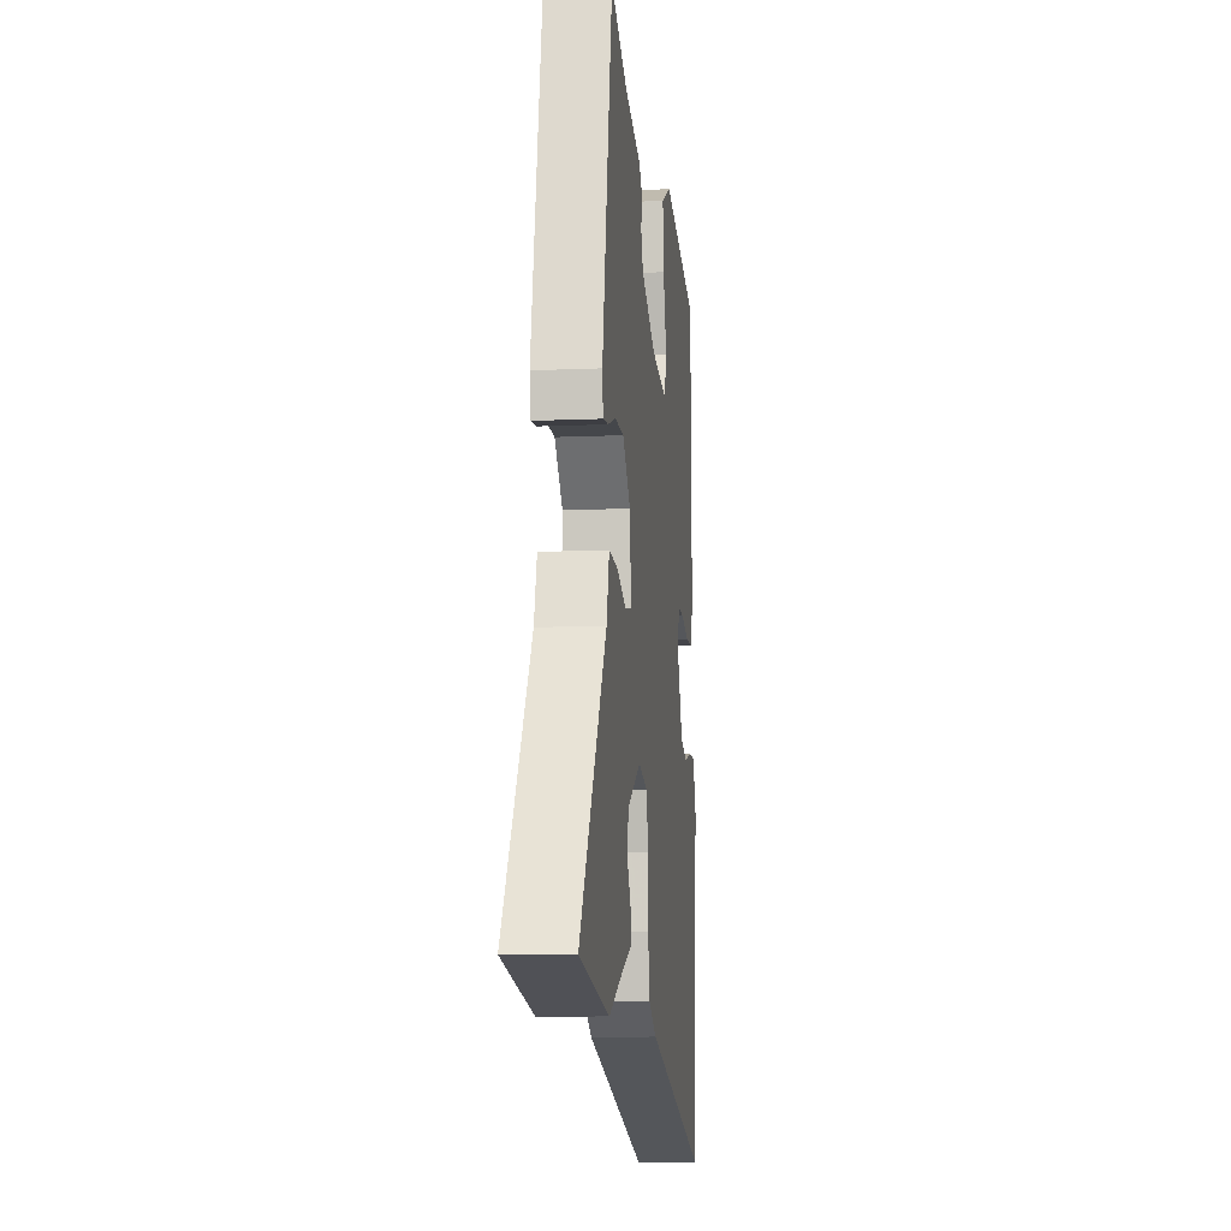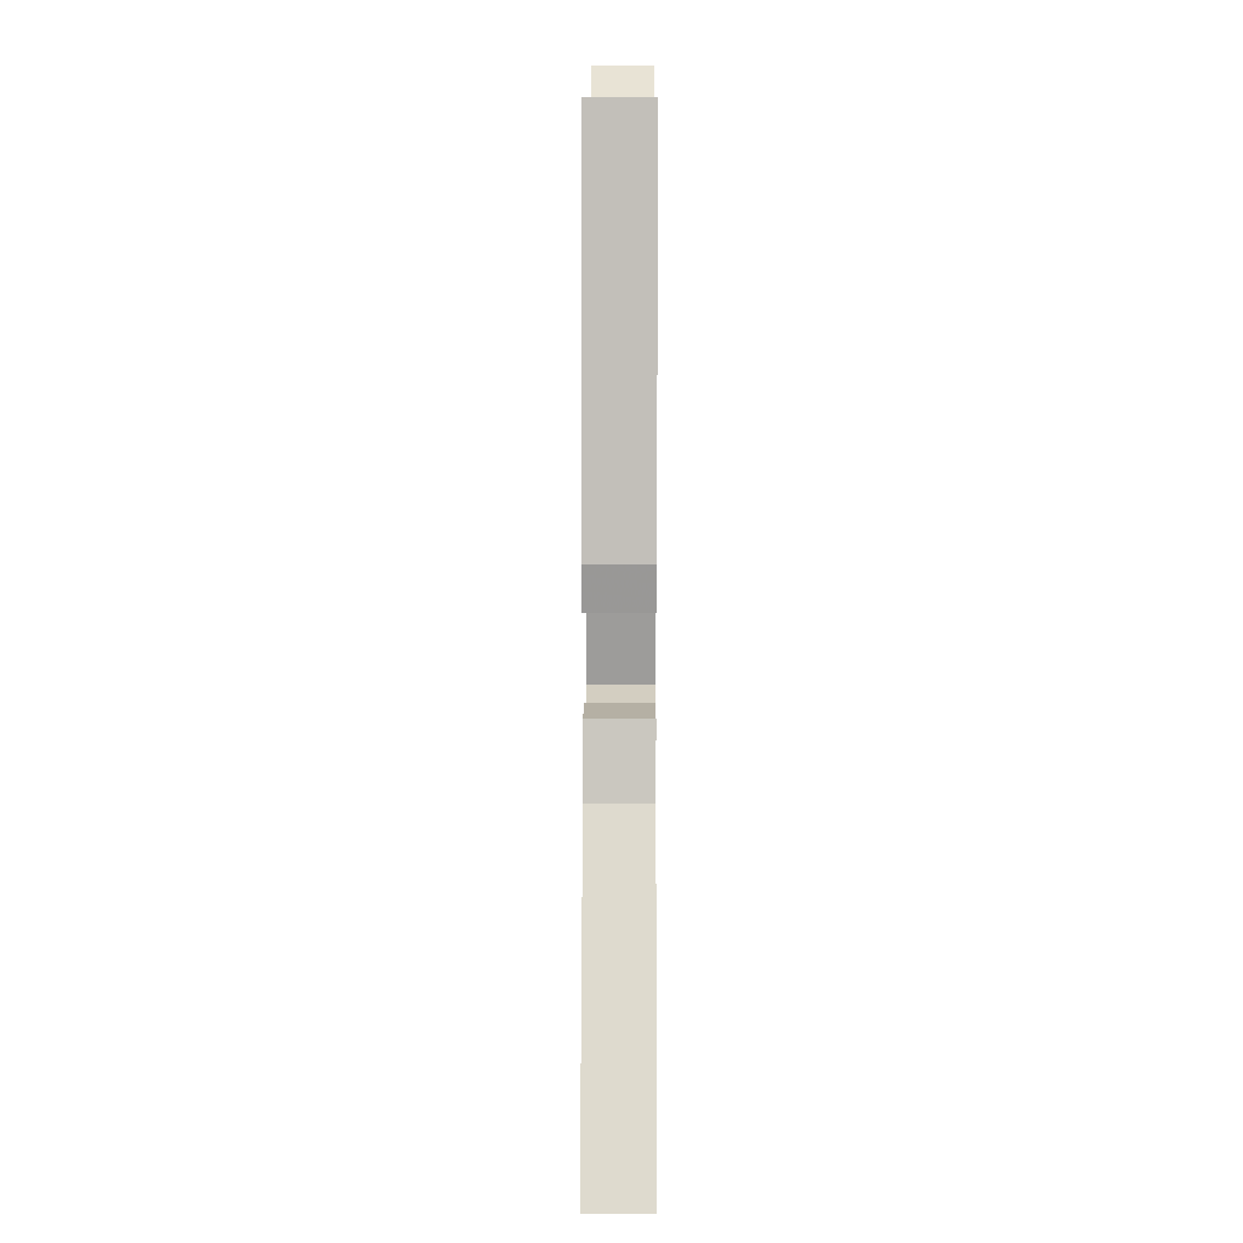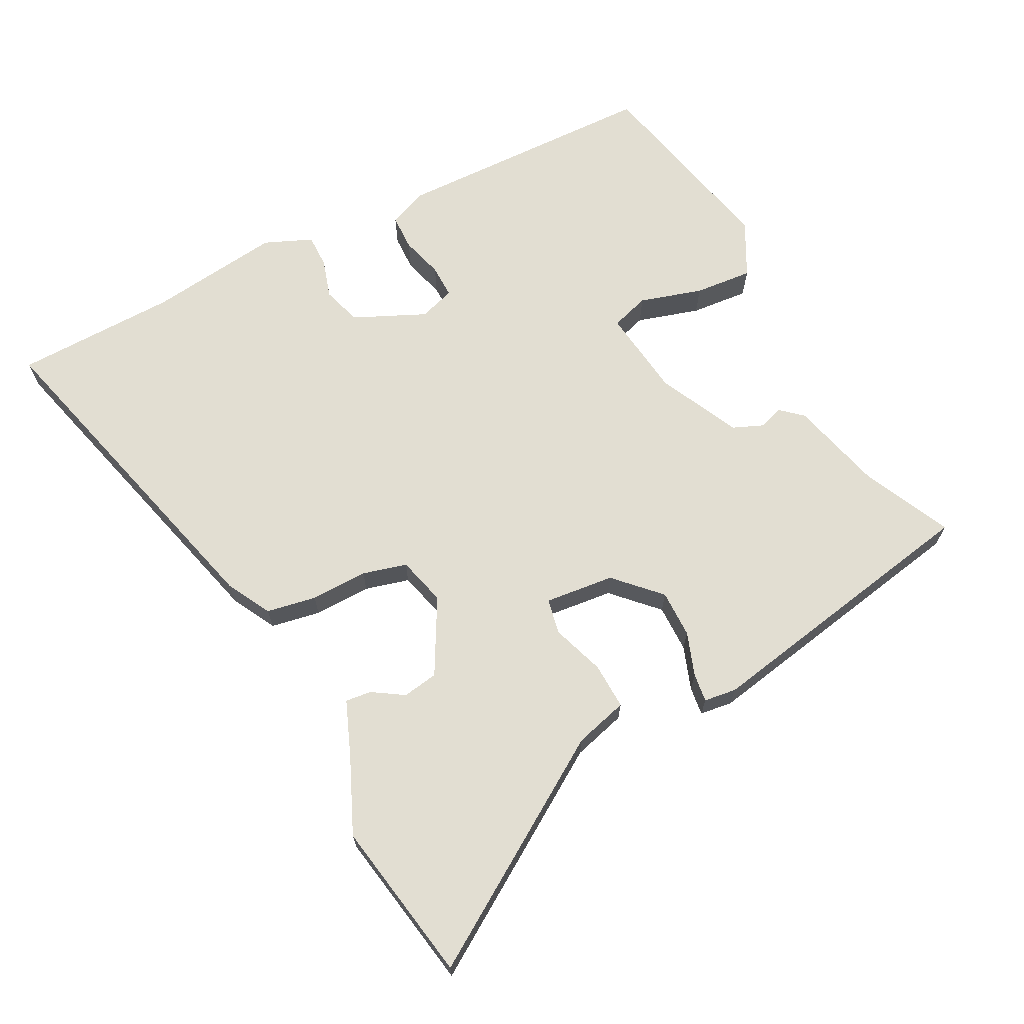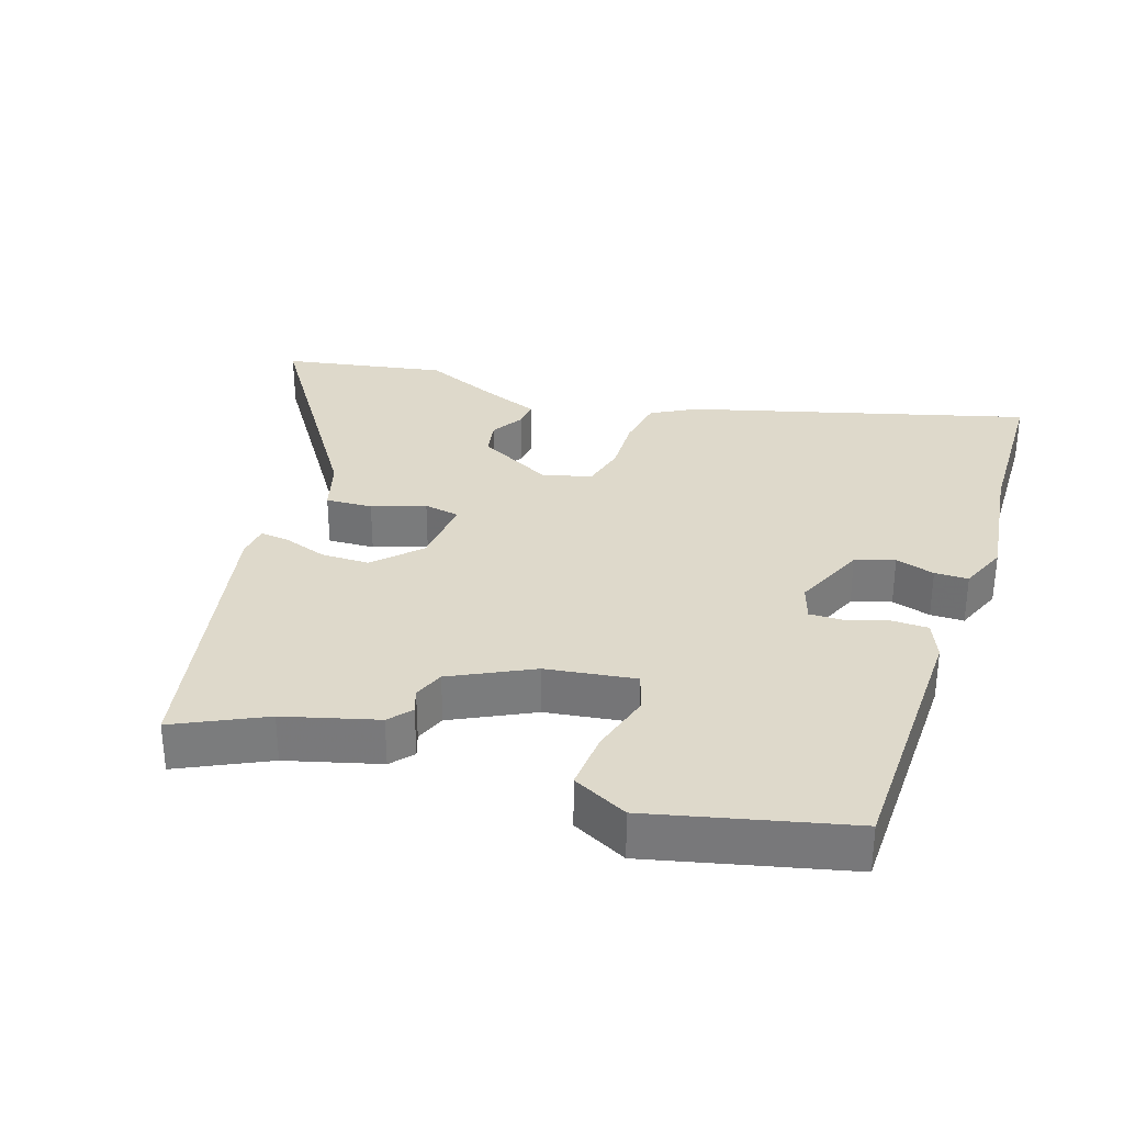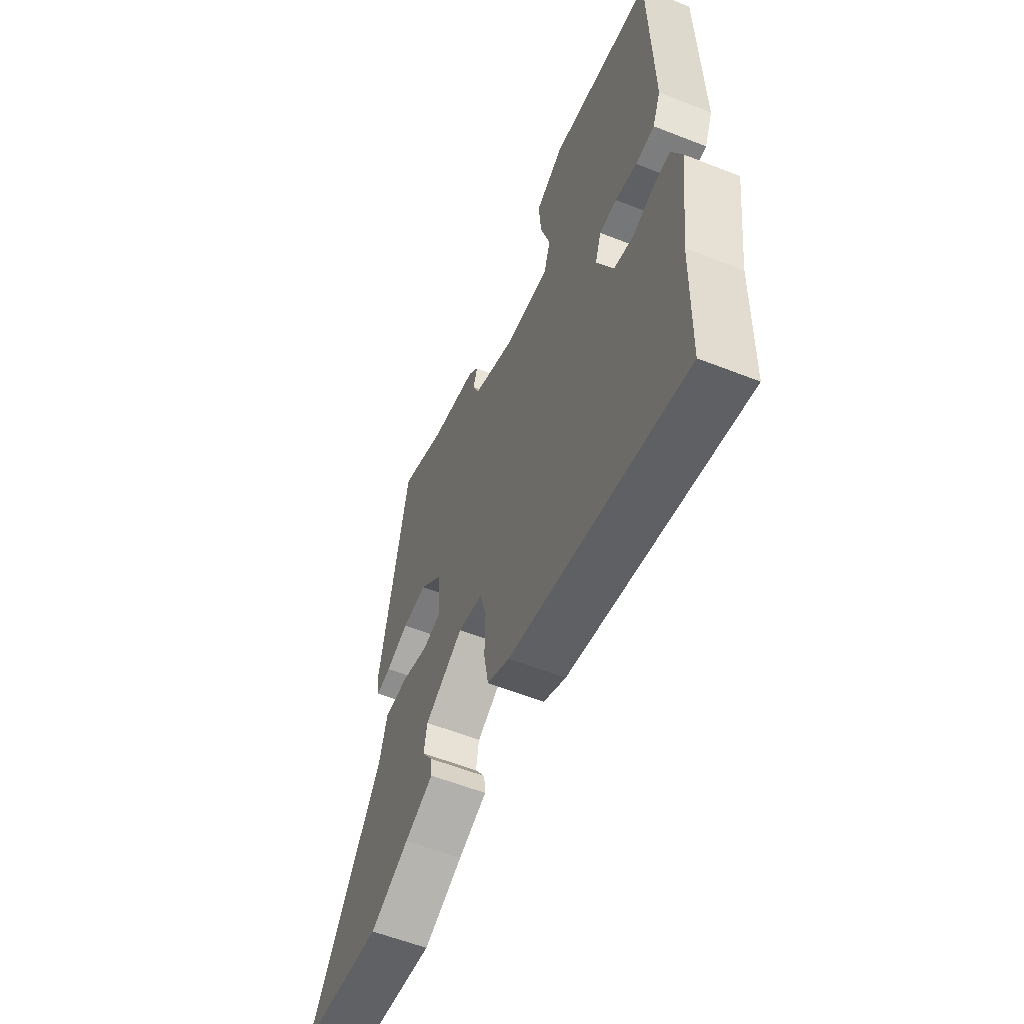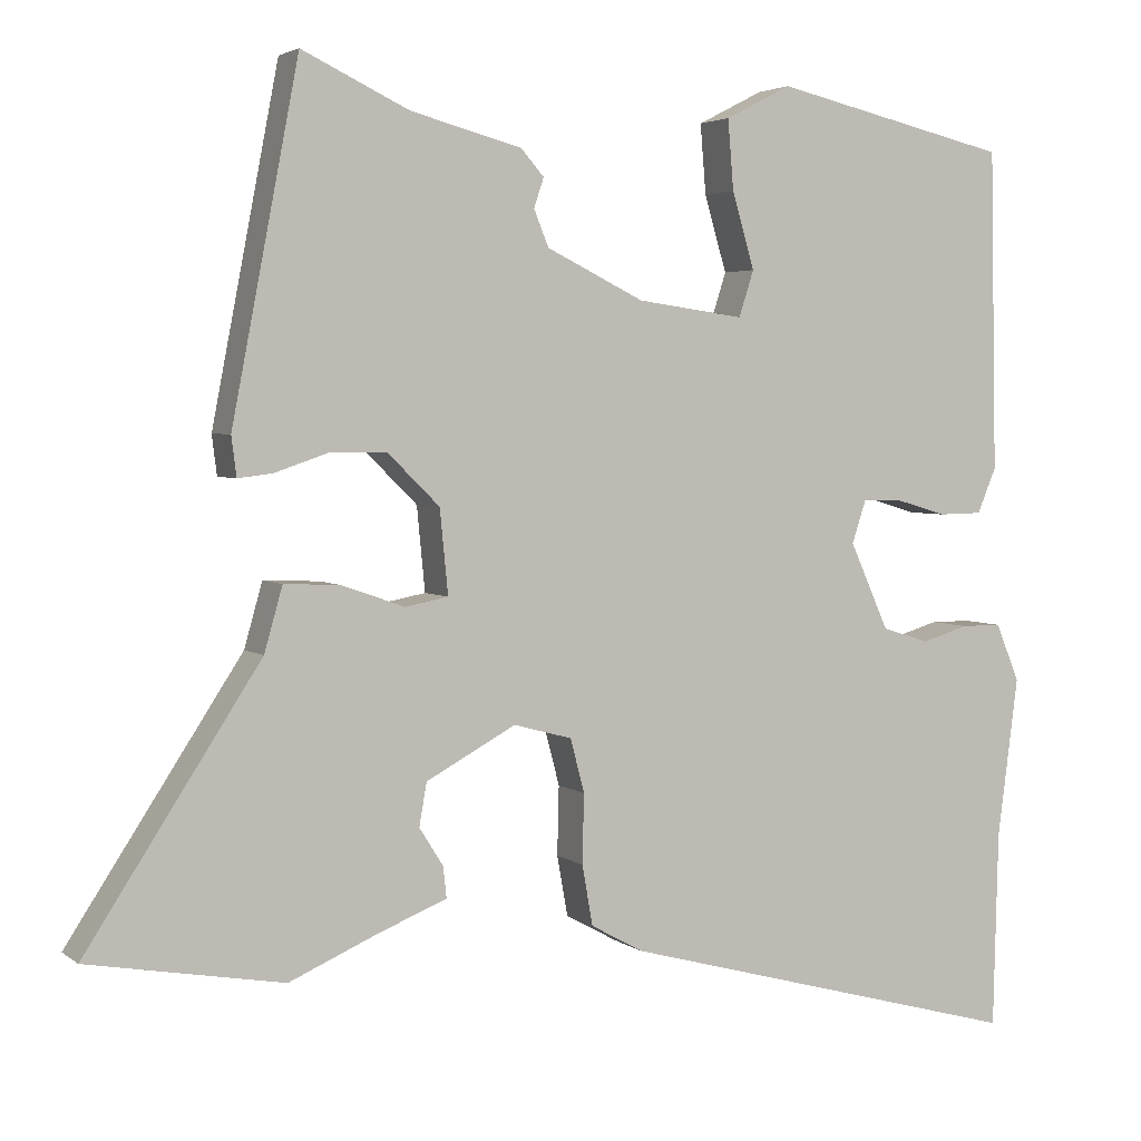
<metadata>
{"format":"obj","ext":"obj","renderer":"f3d","projection":"perspective","resolution":1024,"background":"white","views":[{"elev":-10.4,"azim":-83.6,"up":"+Z"},{"elev":14.2,"azim":-89.7,"up":"+Z"},{"elev":68.0,"azim":-117.1,"up":"+Y"},{"elev":31.8,"azim":18.1,"up":"+Y"},{"elev":-58.2,"azim":67.8,"up":"+Z"},{"elev":3.5,"azim":-24.9,"up":"+Z"}]}
</metadata>
<code>
v -0.436 0.07 -0.511
v -0.673 0.07 -0.469
v -0.461 0.07 -0.144
v -0.439 0.07 -0.066
v -0.371 0.07 -0.069
v -0.294 0.07 -0.096
v -0.242 0.07 -0.086
v -0.252 0.07 0.016
v -0.315 0.07 0.078
v -0.385 0.07 0.078
v -0.449 0.07 0.056
v -0.491 0.07 0.051
v -0.497 0.07 0.099
v -0.416 0.07 0.52
v -0.286 0.07 0.458
v -0.151 0.07 0.422
v -0.123 0.07 0.39
v -0.135 0.07 0.354
v -0.117 0.07 0.31
v 0.001 0.07 0.252
v 0.131 0.07 0.234
v 0.149 0.07 0.29
v 0.122 0.07 0.382
v 0.115 0.07 0.467
v 0.195 0.07 0.508
v 0.483 0.07 0.441
v 0.491 0.07 0.052
v 0.468 0.07 -0.003
v 0.415 0.07 -0.004
v 0.354 0.07 0.014
v 0.305 0.07 0.015
v 0.288 0.07 -0.037
v 0.335 0.07 -0.142
v 0.392 0.07 -0.16
v 0.449 0.07 -0.143
v 0.498 0.07 -0.143
v 0.527 0.07 -0.213
v 0.502 0.07 -0.407
v 0.496 0.07 -0.645
v 0.003 0.07 -0.512
v -0.061 0.07 -0.477
v -0.074 0.07 -0.404
v -0.072 0.07 -0.32
v -0.089 0.07 -0.255
v -0.16 0.07 -0.236
v -0.269 0.07 -0.295
v -0.278 0.07 -0.347
v -0.249 0.07 -0.393
v -0.245 0.07 -0.431
v -0.326 0.07 -0.463
v -0.436 0 -0.511
v -0.673 0 -0.469
v -0.461 0 -0.144
v -0.439 0 -0.066
v -0.371 0 -0.069
v -0.294 0 -0.096
v -0.242 0 -0.086
v -0.252 0 0.016
v -0.315 0 0.078
v -0.385 0 0.078
v -0.449 0 0.056
v -0.491 0 0.051
v -0.497 0 0.099
v -0.416 0 0.52
v -0.286 0 0.458
v -0.151 0 0.422
v -0.123 0 0.39
v -0.135 0 0.354
v -0.117 0 0.31
v 0.001 0 0.252
v 0.131 0 0.234
v 0.149 0 0.29
v 0.122 0 0.382
v 0.115 0 0.467
v 0.195 0 0.508
v 0.483 0 0.441
v 0.491 0 0.052
v 0.468 0 -0.003
v 0.415 0 -0.004
v 0.354 0 0.014
v 0.305 0 0.015
v 0.288 0 -0.037
v 0.335 0 -0.142
v 0.392 0 -0.16
v 0.449 0 -0.143
v 0.498 0 -0.143
v 0.527 0 -0.213
v 0.502 0 -0.407
v 0.496 0 -0.645
v 0.003 0 -0.512
v -0.061 0 -0.477
v -0.074 0 -0.404
v -0.072 0 -0.32
v -0.089 0 -0.255
v -0.16 0 -0.236
v -0.269 0 -0.295
v -0.278 0 -0.347
v -0.249 0 -0.393
v -0.245 0 -0.431
v -0.326 0 -0.463
f 47 48 49 50
f 1 2 3
f 50 1 3
f 47 50 3
f 46 47 3
f 4 5 6
f 3 4 6
f 46 3 6
f 45 46 6
f 44 45 6 7
f 41 42 43
f 40 41 43
f 39 40 43
f 38 39 43
f 37 38 43
f 36 37 43
f 35 36 43
f 34 35 43
f 33 34 43 44
f 44 7 8
f 33 44 8
f 32 33 8
f 28 29 30
f 27 28 30
f 26 27 30
f 25 26 30
f 24 25 30
f 23 24 30
f 22 23 30
f 21 22 30 31
f 32 8 9
f 31 32 9
f 21 31 9
f 20 21 9
f 15 16 17 18
f 15 18 19
f 14 15 19
f 13 14 19
f 12 13 19
f 11 12 19
f 10 11 19
f 9 10 19 20
f 100 99 98 97
f 53 52 51
f 53 51 100
f 53 100 97
f 53 97 96
f 56 55 54
f 56 54 53
f 56 53 96
f 56 96 95
f 57 56 95 94
f 93 92 91
f 93 91 90
f 93 90 89
f 93 89 88
f 93 88 87
f 93 87 86
f 93 86 85
f 93 85 84
f 94 93 84 83
f 58 57 94
f 58 94 83
f 58 83 82
f 80 79 78
f 80 78 77
f 80 77 76
f 80 76 75
f 80 75 74
f 80 74 73
f 80 73 72
f 81 80 72 71
f 59 58 82
f 59 82 81
f 59 81 71
f 59 71 70
f 68 67 66 65
f 69 68 65
f 69 65 64
f 69 64 63
f 69 63 62
f 69 62 61
f 69 61 60
f 70 69 60 59
f 1 51 52 2
f 2 52 53 3
f 3 53 54 4
f 4 54 55 5
f 5 55 56 6
f 6 56 57 7
f 7 57 58 8
f 8 58 59 9
f 9 59 60 10
f 10 60 61 11
f 11 61 62 12
f 12 62 63 13
f 13 63 64 14
f 14 64 65 15
f 15 65 66 16
f 16 66 67 17
f 17 67 68 18
f 18 68 69 19
f 19 69 70 20
f 20 70 71 21
f 21 71 72 22
f 22 72 73 23
f 23 73 74 24
f 24 74 75 25
f 25 75 76 26
f 26 76 77 27
f 27 77 78 28
f 28 78 79 29
f 29 79 80 30
f 30 80 81 31
f 31 81 82 32
f 32 82 83 33
f 33 83 84 34
f 34 84 85 35
f 35 85 86 36
f 36 86 87 37
f 37 87 88 38
f 38 88 89 39
f 39 89 90 40
f 40 90 91 41
f 41 91 92 42
f 42 92 93 43
f 43 93 94 44
f 44 94 95 45
f 45 95 96 46
f 46 96 97 47
f 47 97 98 48
f 48 98 99 49
f 49 99 100 50
f 50 100 51 1

</code>
